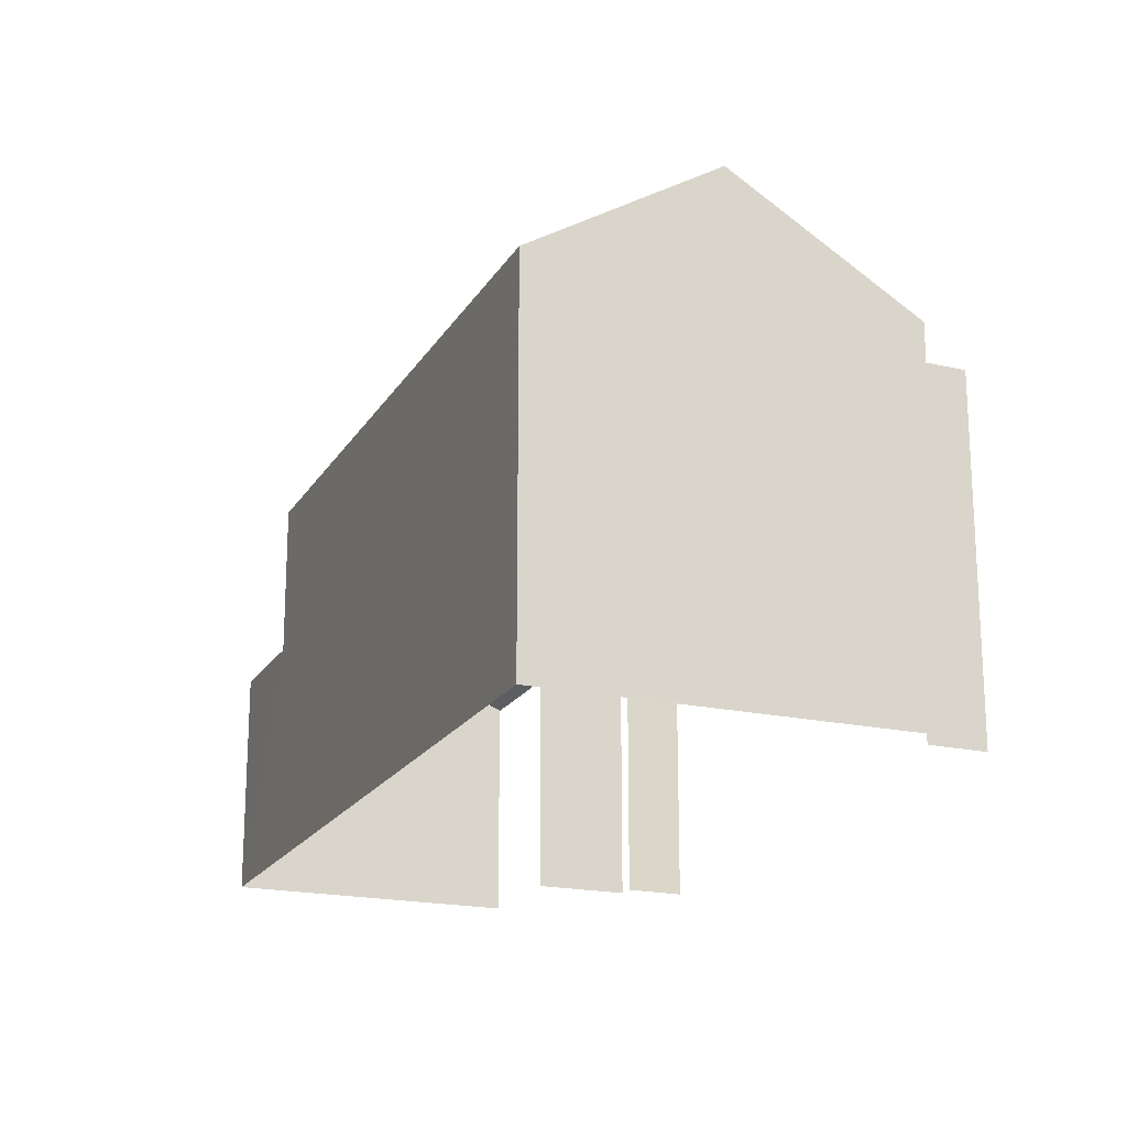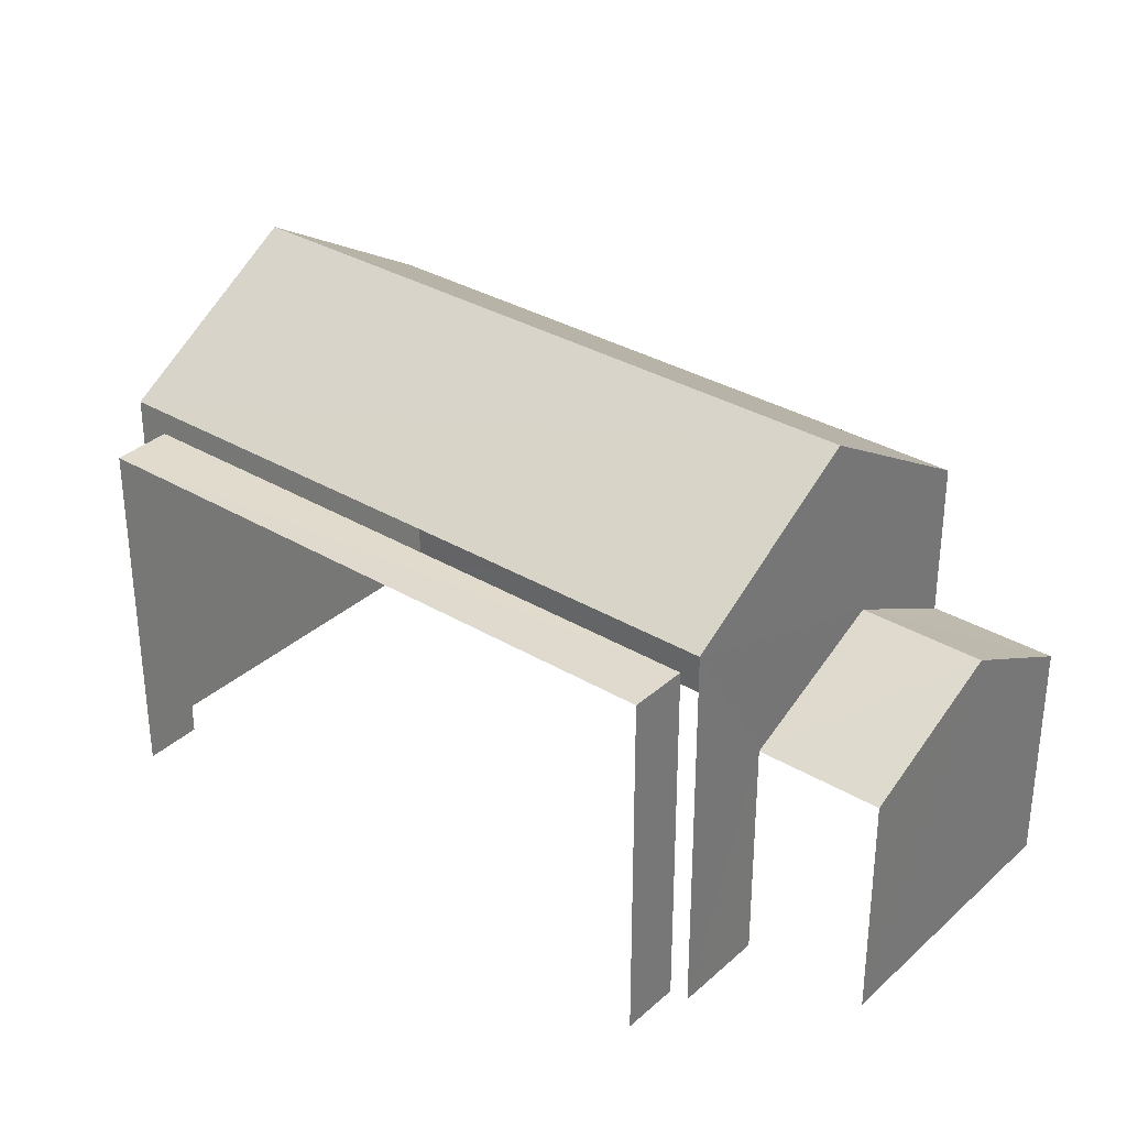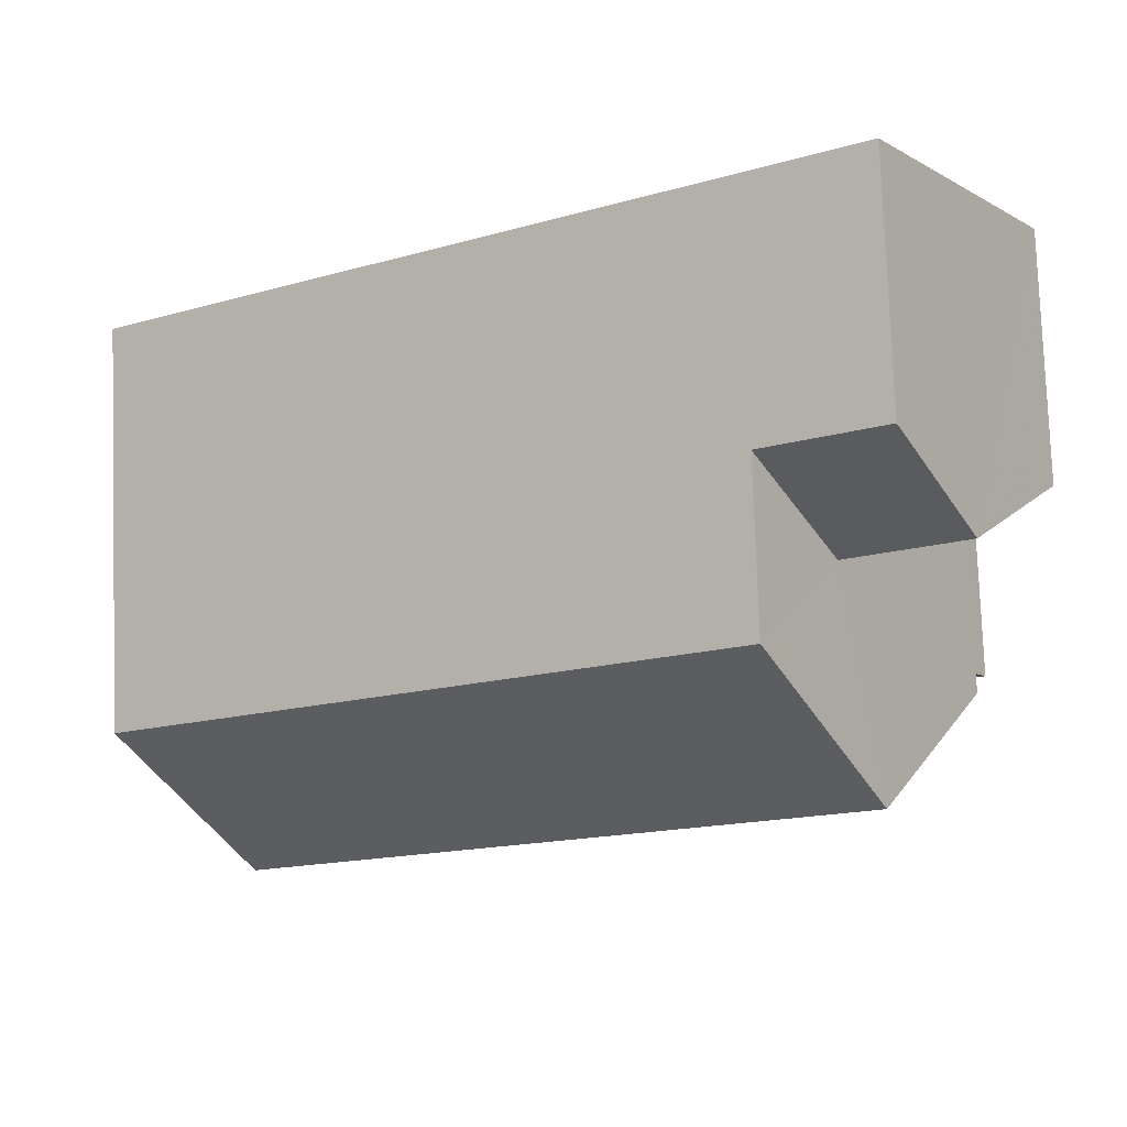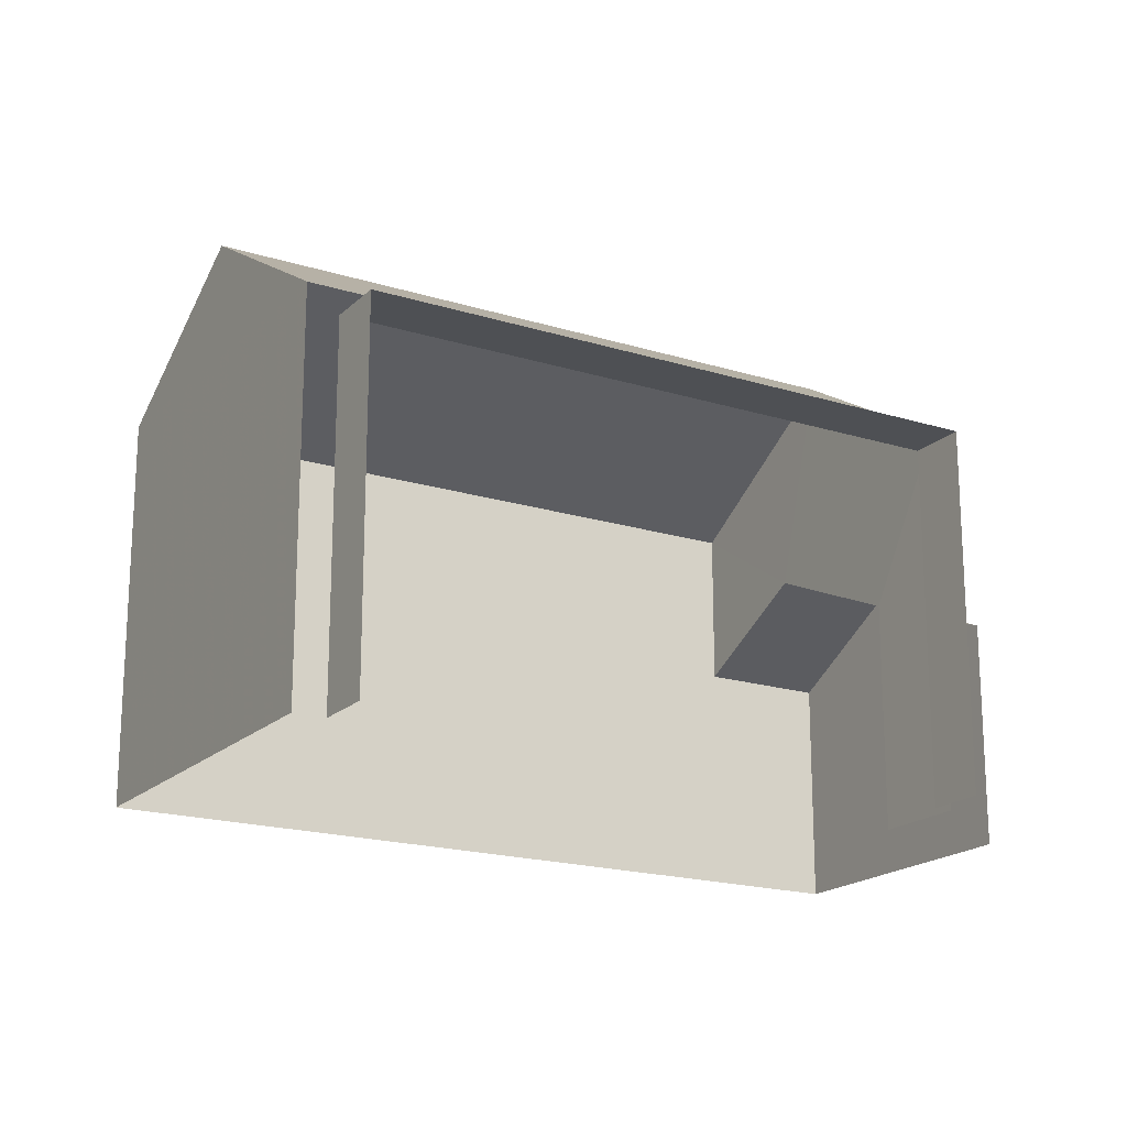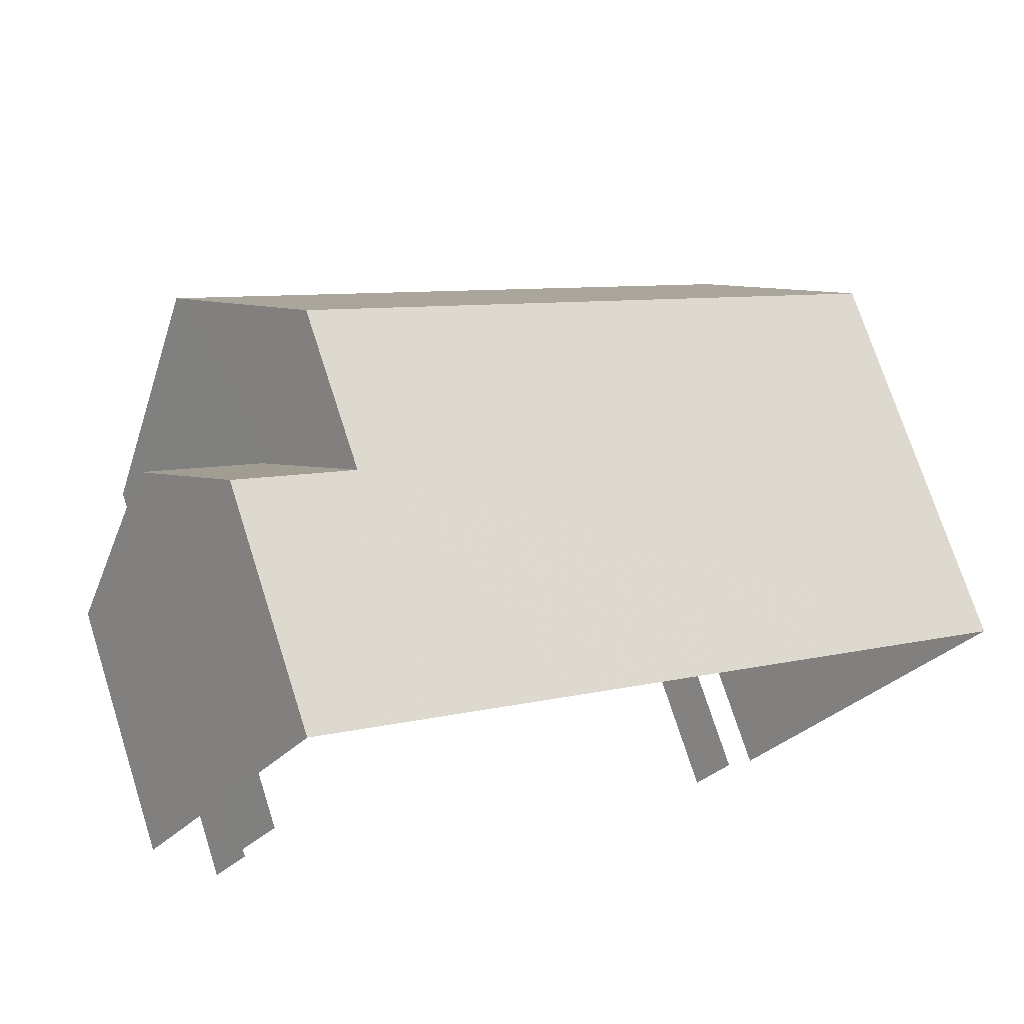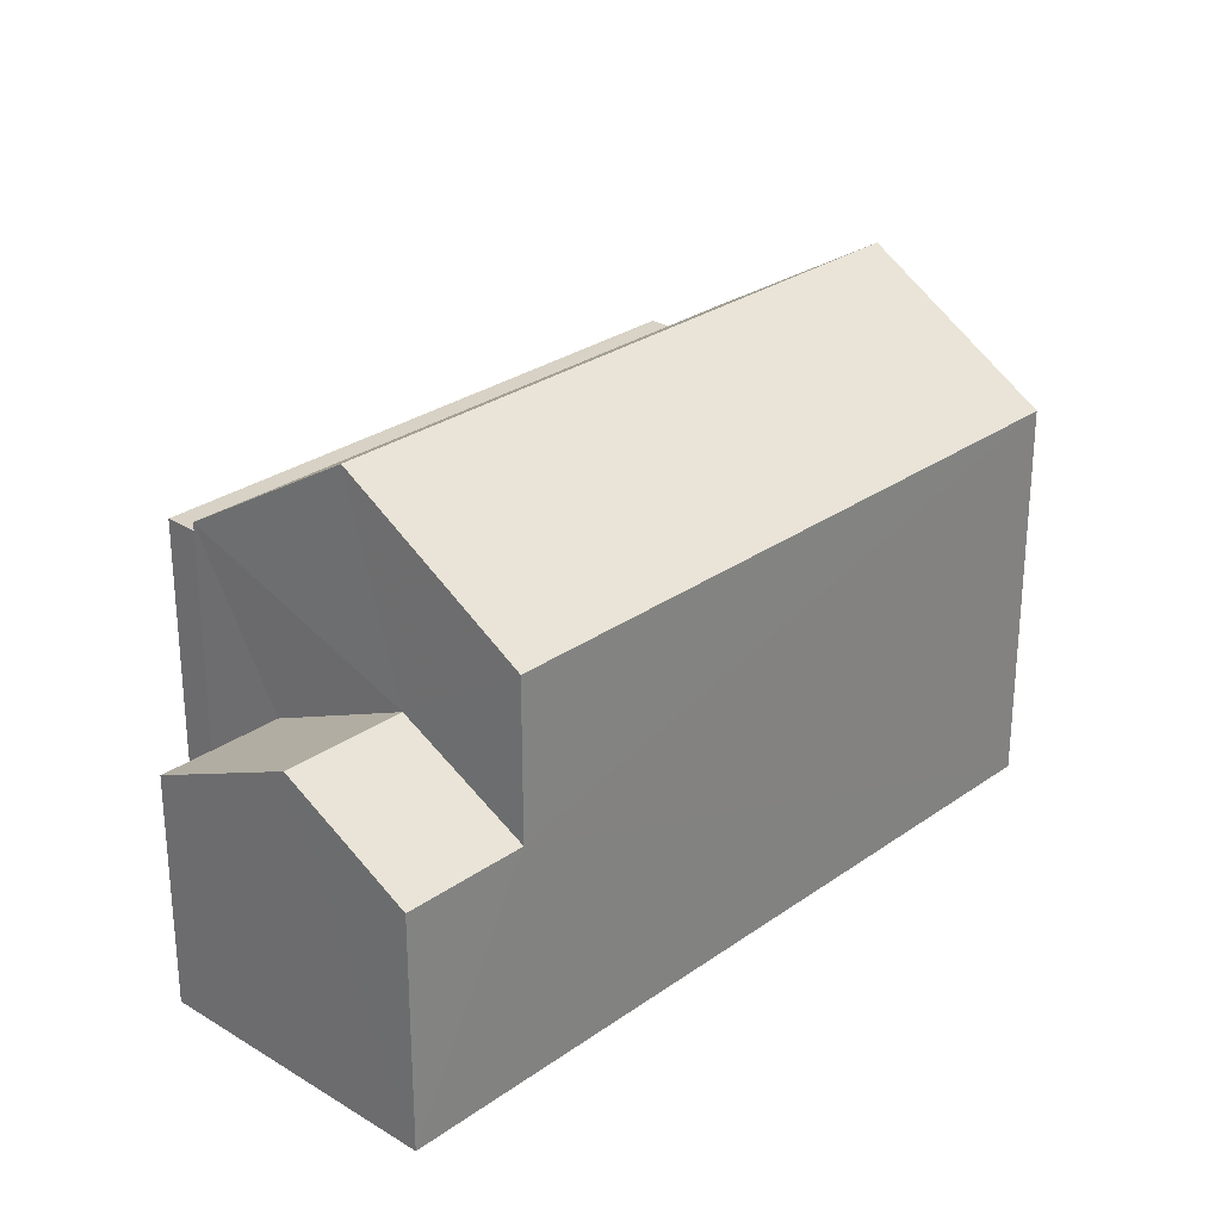
<metadata>
{"format":"obj","ext":"obj","renderer":"f3d","projection":"perspective","resolution":1024,"background":"white","views":[{"elev":-19.6,"azim":-78.4,"up":"+Z"},{"elev":33.1,"azim":73.3,"up":"+Z"},{"elev":79.0,"azim":-2.1,"up":"+Y"},{"elev":-18.8,"azim":3.3,"up":"+Z"},{"elev":72.7,"azim":162.2,"up":"+Y"},{"elev":28.0,"azim":166.9,"up":"+Z"}]}
</metadata>
<code>
v -2.254e+05 -1.283e+05 12.15
v -2.255e+05 -1.283e+05 12.15
v -2.254e+05 -1.283e+05 12.15
v -2.254e+05 -1.283e+05 12.15
v -2.255e+05 -1.283e+05 12.15
v -2.255e+05 -1.283e+05 12.15
v -2.254e+05 -1.283e+05 12.15
v -2.255e+05 -1.283e+05 12.15
v -2.254e+05 -1.283e+05 12.15
v -2.254e+05 -1.283e+05 12.15
v -2.255e+05 -1.283e+05 17.93
v -2.254e+05 -1.283e+05 17.93
v -2.254e+05 -1.283e+05 19.68
v -2.255e+05 -1.283e+05 19.68
v -2.254e+05 -1.283e+05 17.93
v -2.255e+05 -1.283e+05 17.93
v -2.254e+05 -1.283e+05 16.64
v -2.254e+05 -1.283e+05 16.64
v -2.254e+05 -1.283e+05 15.59
v -2.254e+05 -1.283e+05 15.59
v -2.254e+05 -1.283e+05 15.59
v -2.254e+05 -1.283e+05 15.59
v -2.254e+05 -1.283e+05 17.57
v -2.255e+05 -1.283e+05 17.57
v -2.254e+05 -1.283e+05 17.57
v -2.255e+05 -1.283e+05 17.57
f 1 2 3
f 3 4 1
f 5 6 2
f 7 8 9
f 9 8 5
f 10 9 1
f 1 5 2
f 9 5 1
f 1 4 22
f 21 1 22
f 26 6 5
f 6 26 11
f 9 10 23
f 12 11 26
f 10 12 23
f 12 26 23
f 24 8 7
f 25 24 7
f 11 12 13
f 14 11 13
f 15 16 14
f 13 15 14
f 17 18 19
f 20 17 19
f 21 22 18
f 17 21 18
f 23 24 25
f 23 26 24
f 9 25 7
f 9 23 25
f 16 20 2
f 2 20 3
f 16 15 20
f 3 20 19
f 10 1 21
f 10 21 12
f 12 17 13
f 17 20 15
f 13 17 15
f 12 21 17
f 22 4 18
f 4 3 18
f 3 19 18
f 26 8 24
f 26 5 8
f 2 6 16
f 16 11 14
f 16 6 11

</code>
